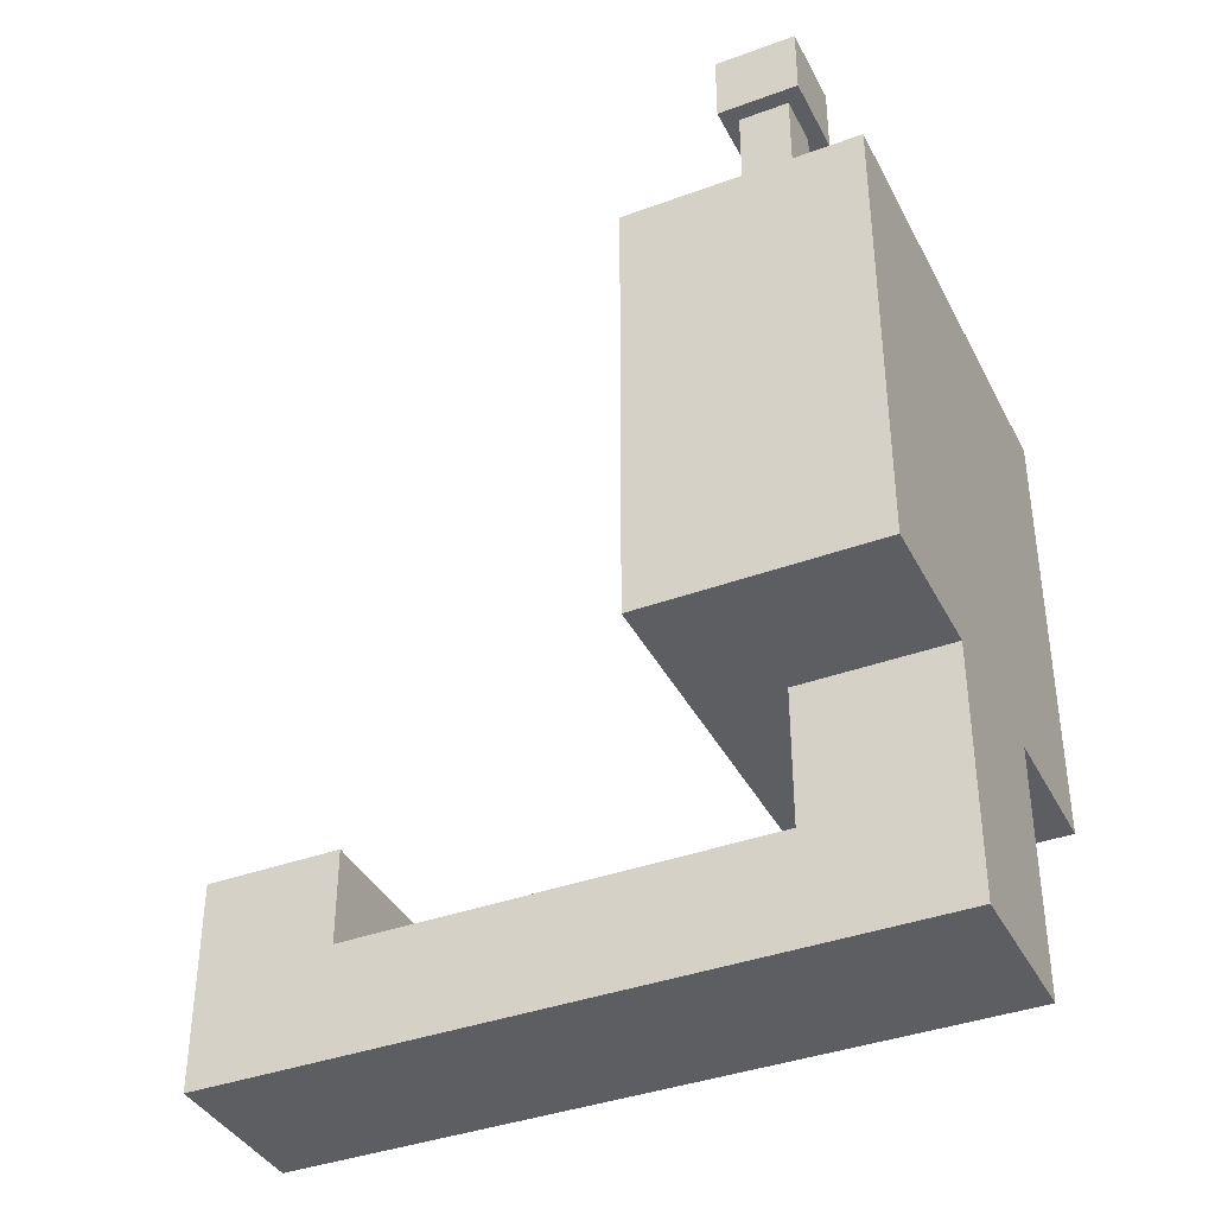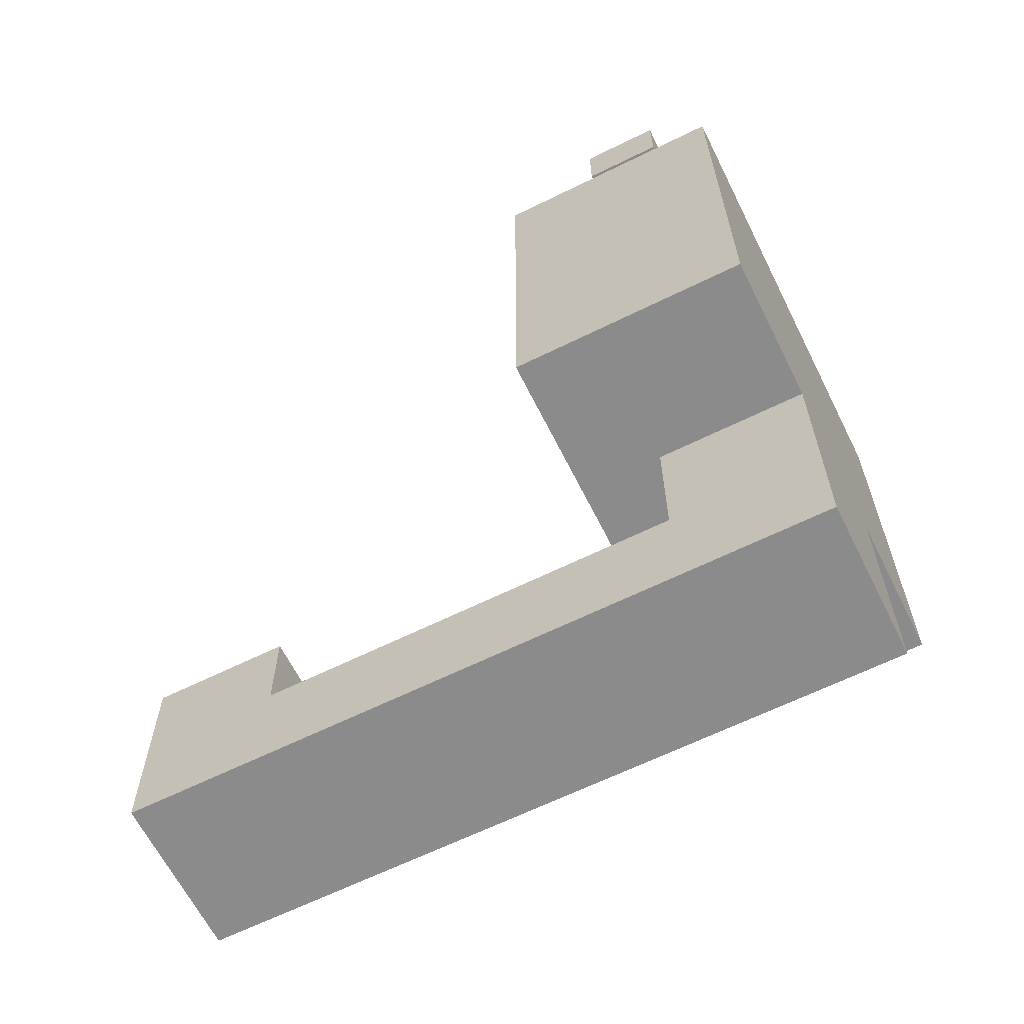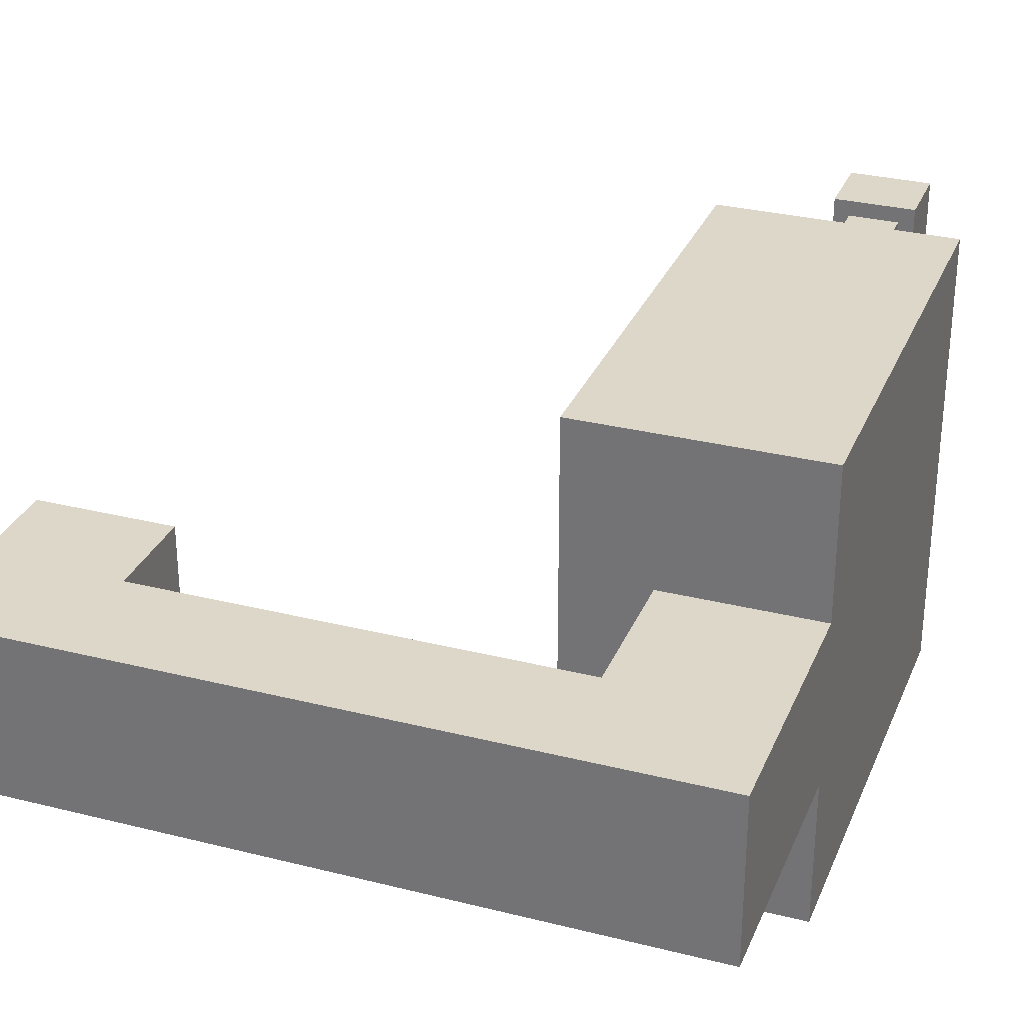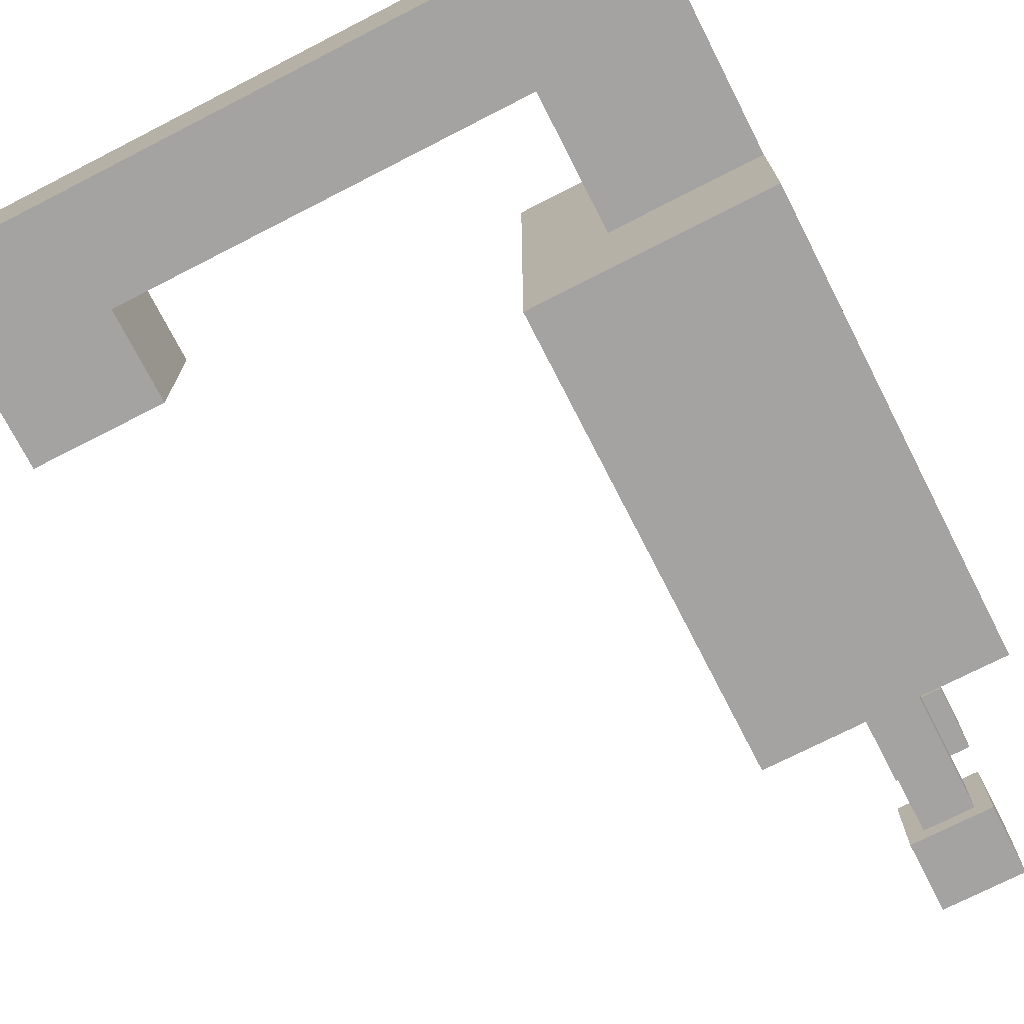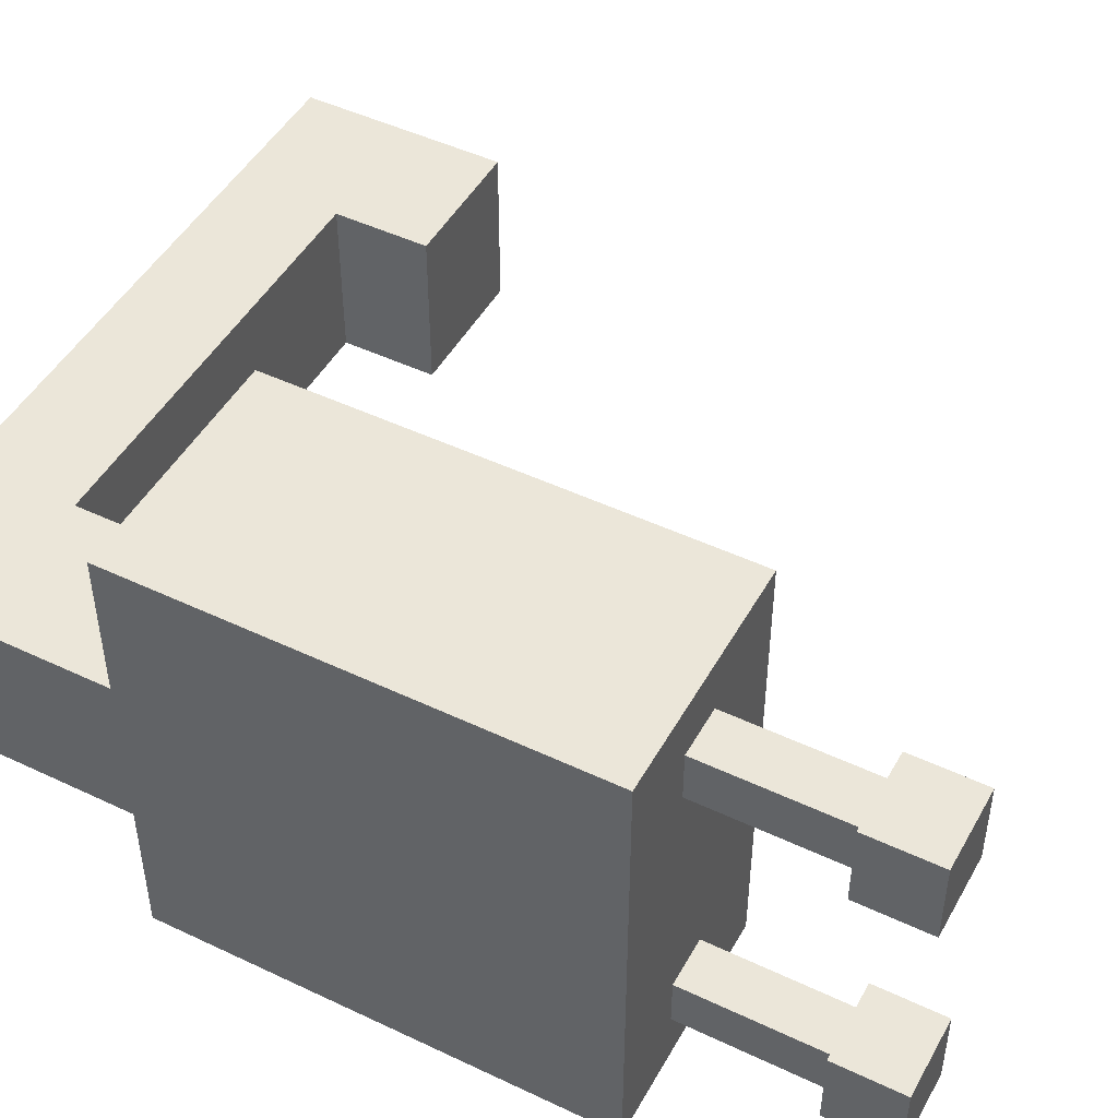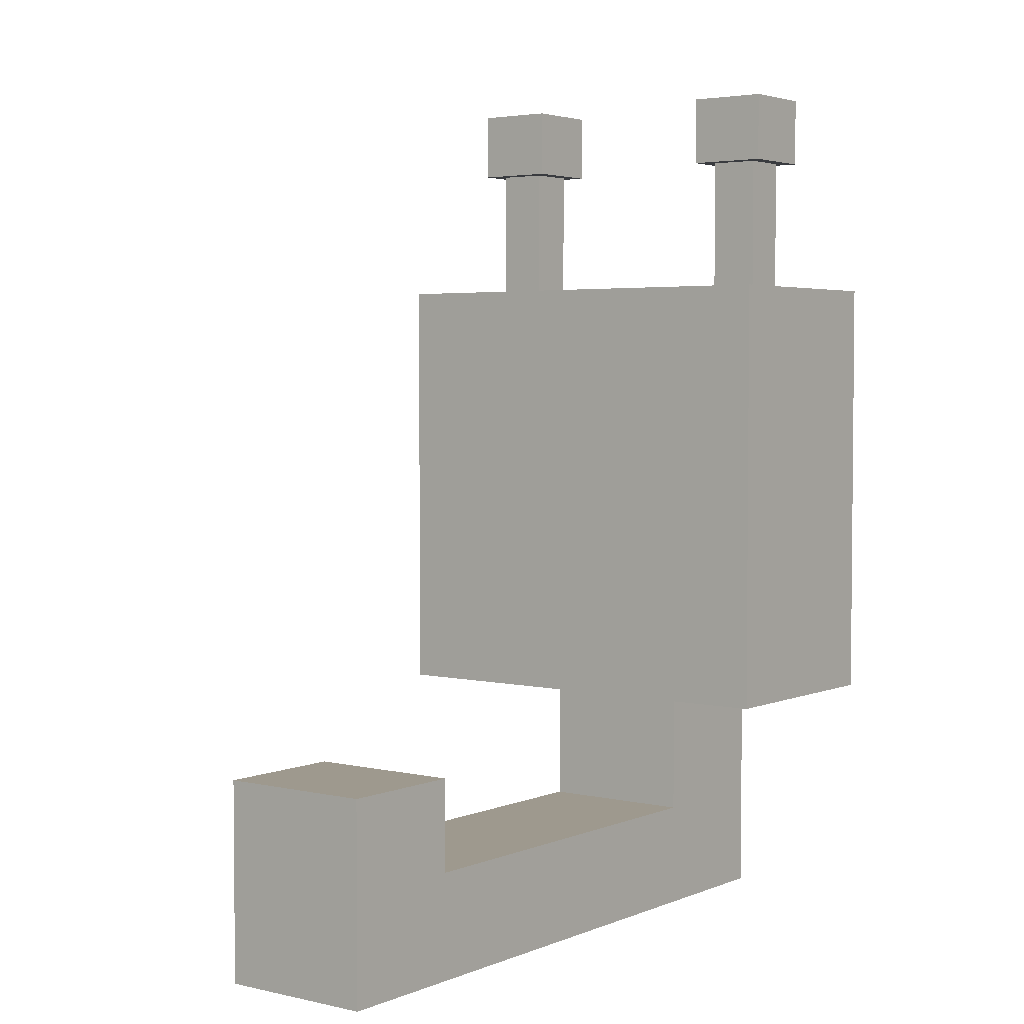
<metadata>
{"format":"obj","ext":"obj","renderer":"f3d","projection":"perspective","resolution":1024,"background":"white","views":[{"elev":-38.5,"azim":24.9,"up":"+Y"},{"elev":-63.9,"azim":26.5,"up":"+Y"},{"elev":30.3,"azim":20.0,"up":"+Z"},{"elev":-73.1,"azim":27.1,"up":"+Z"},{"elev":47.6,"azim":118.1,"up":"+Z"},{"elev":3.5,"azim":-52.9,"up":"+Y"}]}
</metadata>
<code>
o 12_Cube.066
v 0.335 1.705 0.6476
v 0.335 3 0.6476
v 0.335 1.705 -0.6476
v 0.335 3 -0.6476
v 1 1.705 0.6476
v 1 3 0.6476
v 1 1.705 -0.6476
v 1 3 -0.6476
v 1 2.87 -0.5181
v 1 1.834 -0.5181
v 1 1.834 0.5181
v 1 2.87 0.5181
v 0.5725 1.705 -0.23
v 0.5725 1.705 0.23
v 1 1.705 -0.23
v 1 1.705 0.23
v 1 1 -0.23
v 1 1 0.23
v 0.5725 1.313 -0.23
v 0.5725 1.313 0.23
v -1 1 -0.23
v -1 1 0.23
v -0.6179 1.313 -0.23
v -0.6179 1.313 0.23
v -1 1.583 -0.23
v -1 1.583 0.23
v -0.6179 1.583 -0.23
v -0.6179 1.583 0.23
v 0.6153 3 0.4912
v 0.6153 3.403 0.4912
v 0.6153 3 0.3497
v 0.6153 3.403 0.3497
v 0.7568 3 0.4912
v 0.7568 3.403 0.4912
v 0.7568 3 0.3497
v 0.7568 3.403 0.3497
v 0.5707 3.403 0.5358
v 0.5707 3.403 0.305
v 0.8015 3.403 0.305
v 0.8015 3.403 0.5358
v 0.5707 3.604 0.5358
v 0.5707 3.604 0.305
v 0.8015 3.604 0.305
v 0.8015 3.604 0.5358
v 0.6153 3 -0.4912
v 0.6153 3.403 -0.4912
v 0.6153 3 -0.3497
v 0.6153 3.403 -0.3497
v 0.7568 3 -0.4912
v 0.7568 3.403 -0.4912
v 0.7568 3 -0.3497
v 0.7568 3.403 -0.3497
v 0.5707 3.403 -0.5358
v 0.5707 3.403 -0.305
v 0.8015 3.403 -0.305
v 0.8015 3.403 -0.5358
v 0.5707 3.604 -0.5358
v 0.5707 3.604 -0.305
v 0.8015 3.604 -0.305
v 0.8015 3.604 -0.5358
f 1 2 4 3
f 3 4 8 7
f 8 6 12 9
f 5 6 2 1
f 8 4 2 6
f 10 9 12 11
f 7 8 9 10
f 6 5 11 12
f 17 19 13 15
f 10 11 16 15
f 11 5 16
f 7 10 15
f 16 5 14
f 15 13 7
f 7 13 3
f 5 1 14
f 1 3 13 14
f 15 16 18 17
f 18 22 21 17
f 22 26 25 21
f 14 13 19 20
f 22 18 20 24
f 21 23 19 17
f 24 28 26 22
f 20 19 23 24
f 28 27 25 26
f 24 23 27 28
f 23 21 25 27
f 29 30 32 31
f 31 32 36 35
f 35 36 34 33
f 33 34 30 29
f 37 40 44 41
f 32 30 37 38
f 30 34 40 37
f 36 32 38 39
f 34 36 39 40
f 43 42 41 44
f 39 38 42 43
f 40 39 43 44
f 38 37 41 42
f 45 47 48 46
f 47 51 52 48
f 51 49 50 52
f 49 45 46 50
f 53 57 60 56
f 48 54 53 46
f 46 53 56 50
f 52 55 54 48
f 50 56 55 52
f 59 60 57 58
f 55 59 58 54
f 56 60 59 55
f 54 58 57 53
f 20 18 16 14

</code>
